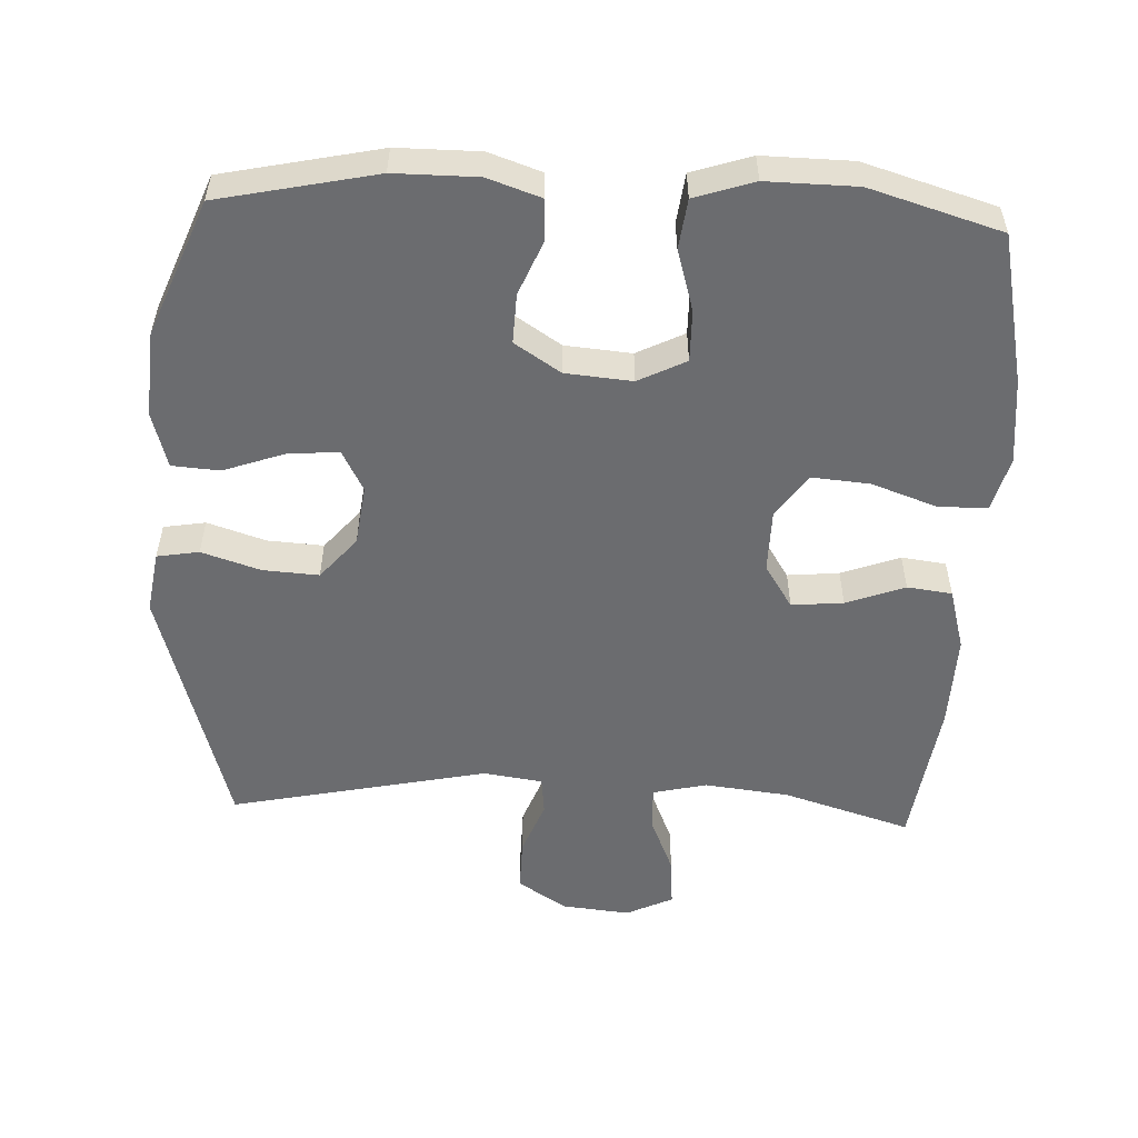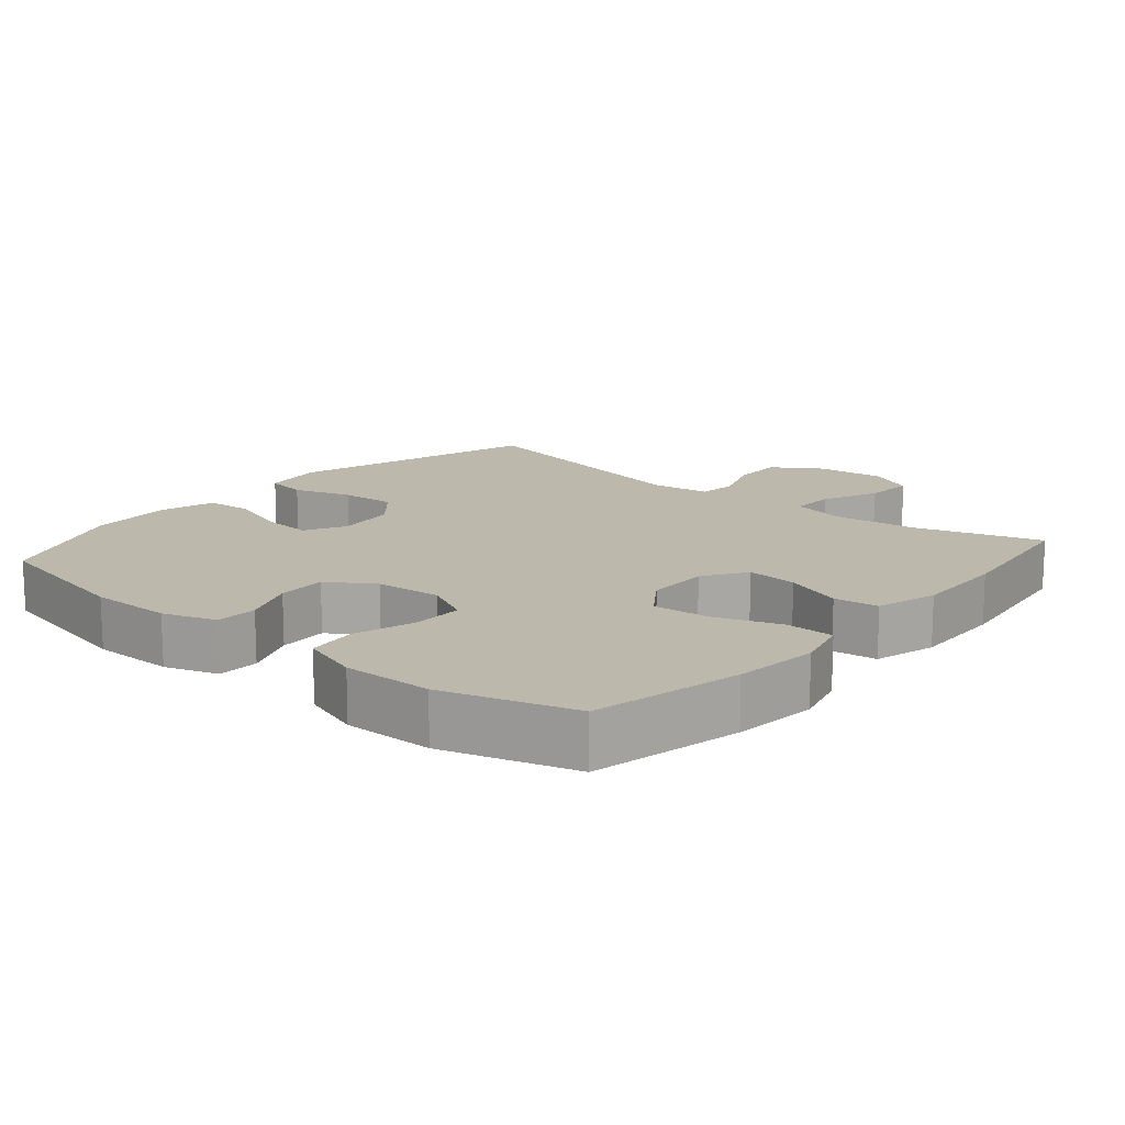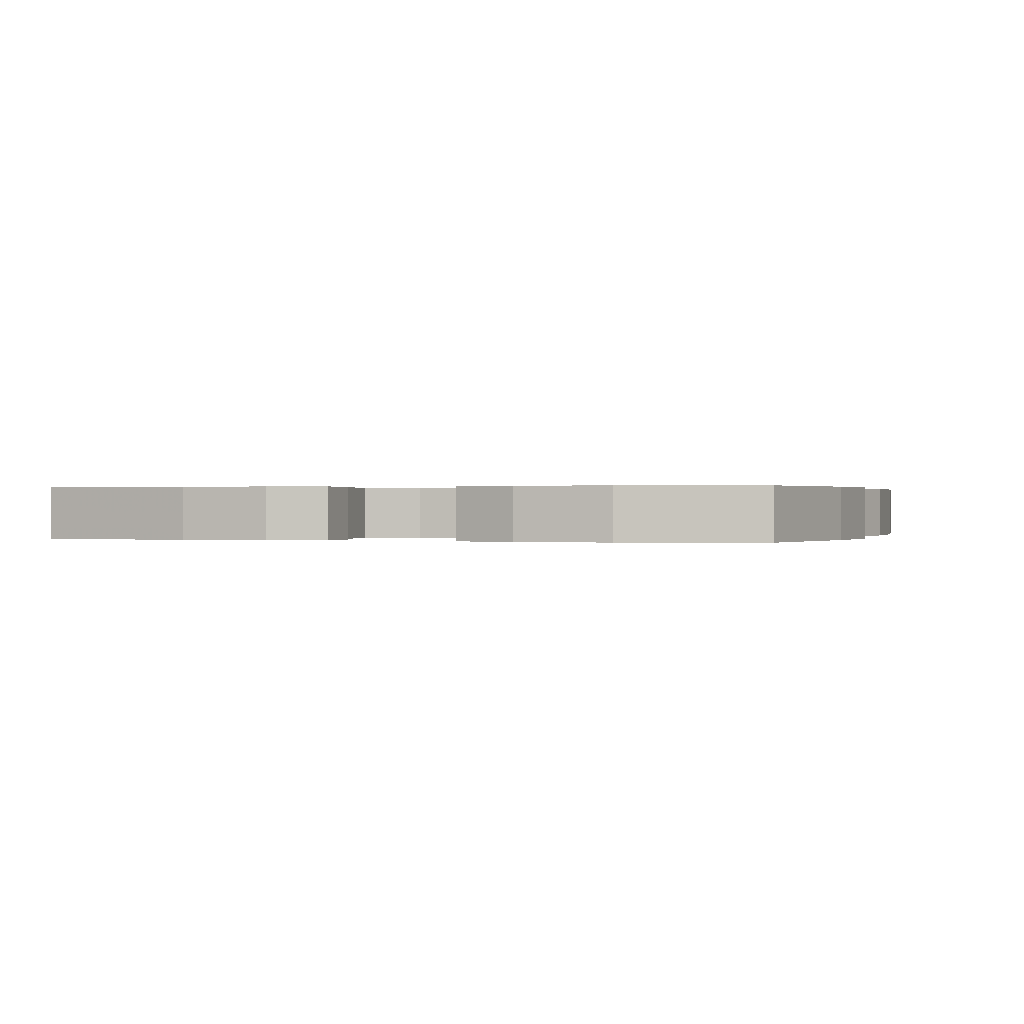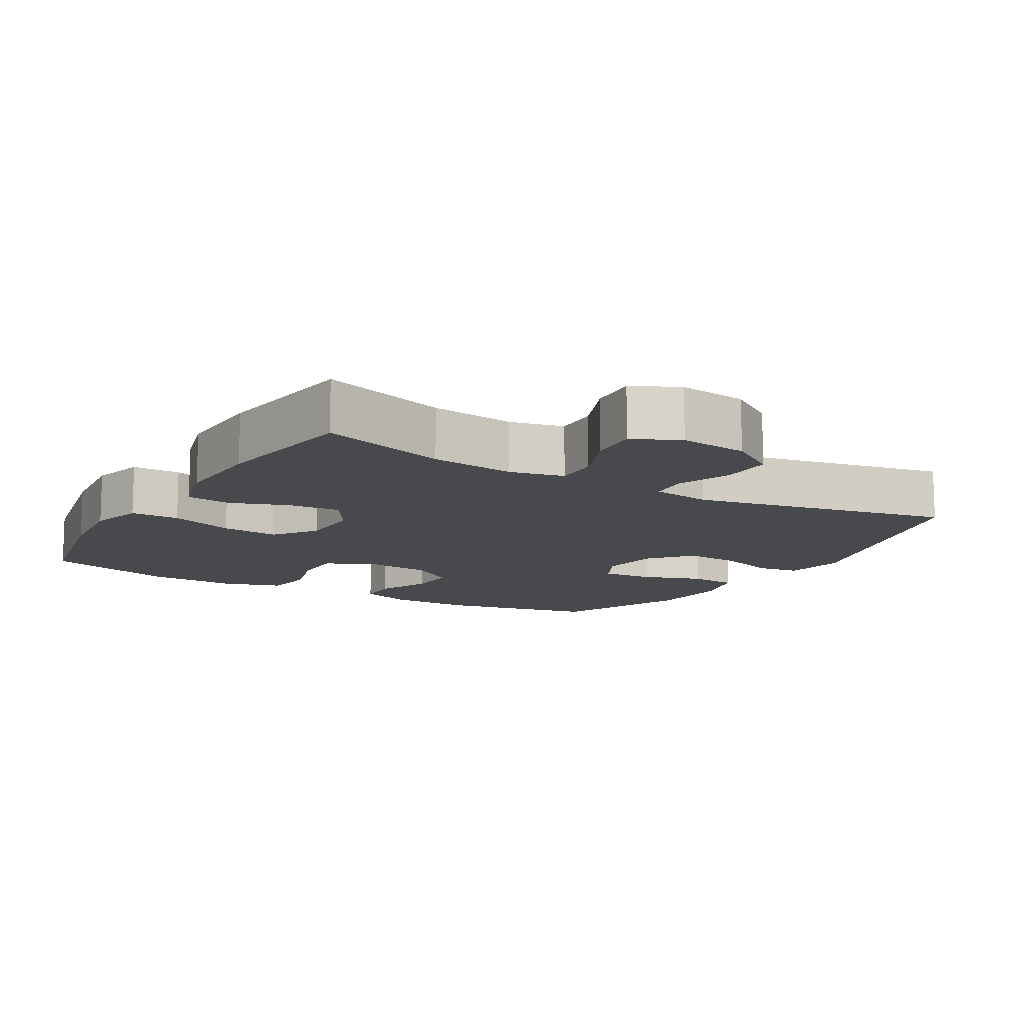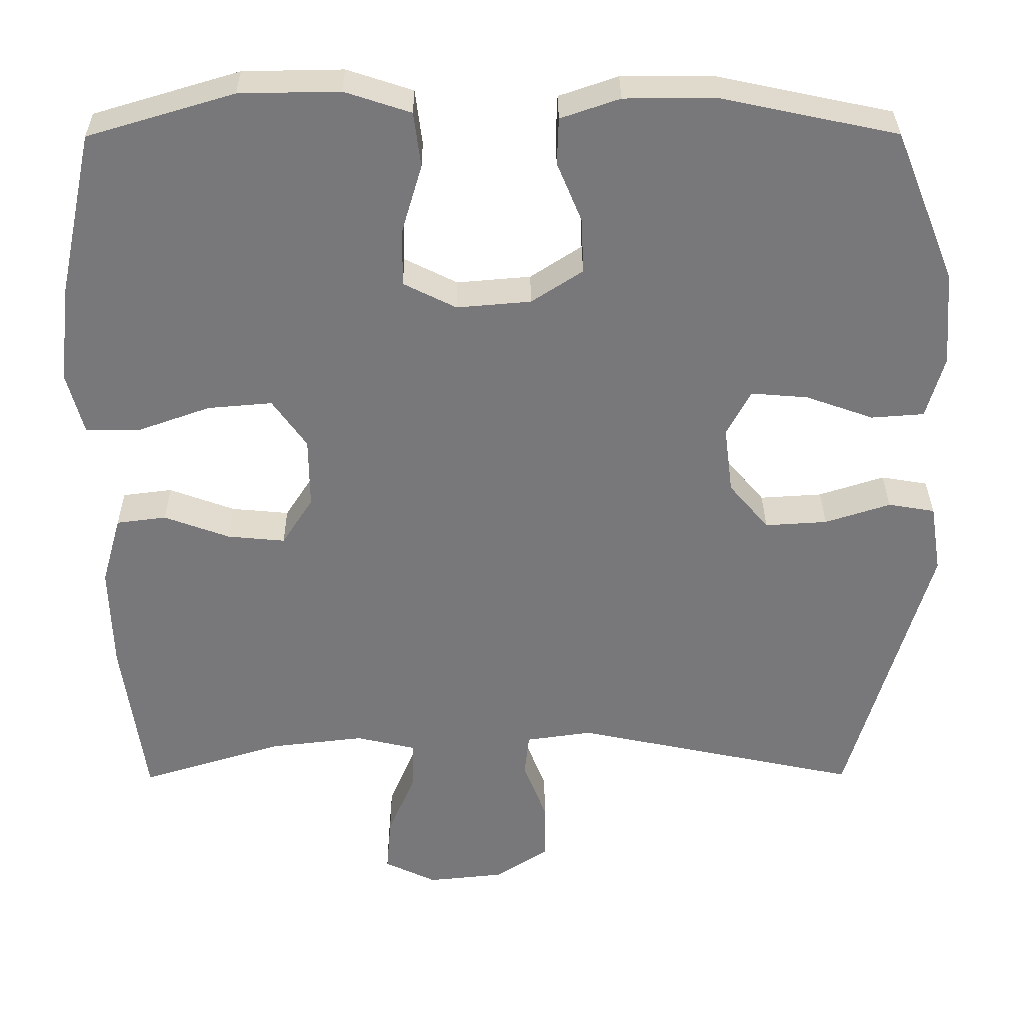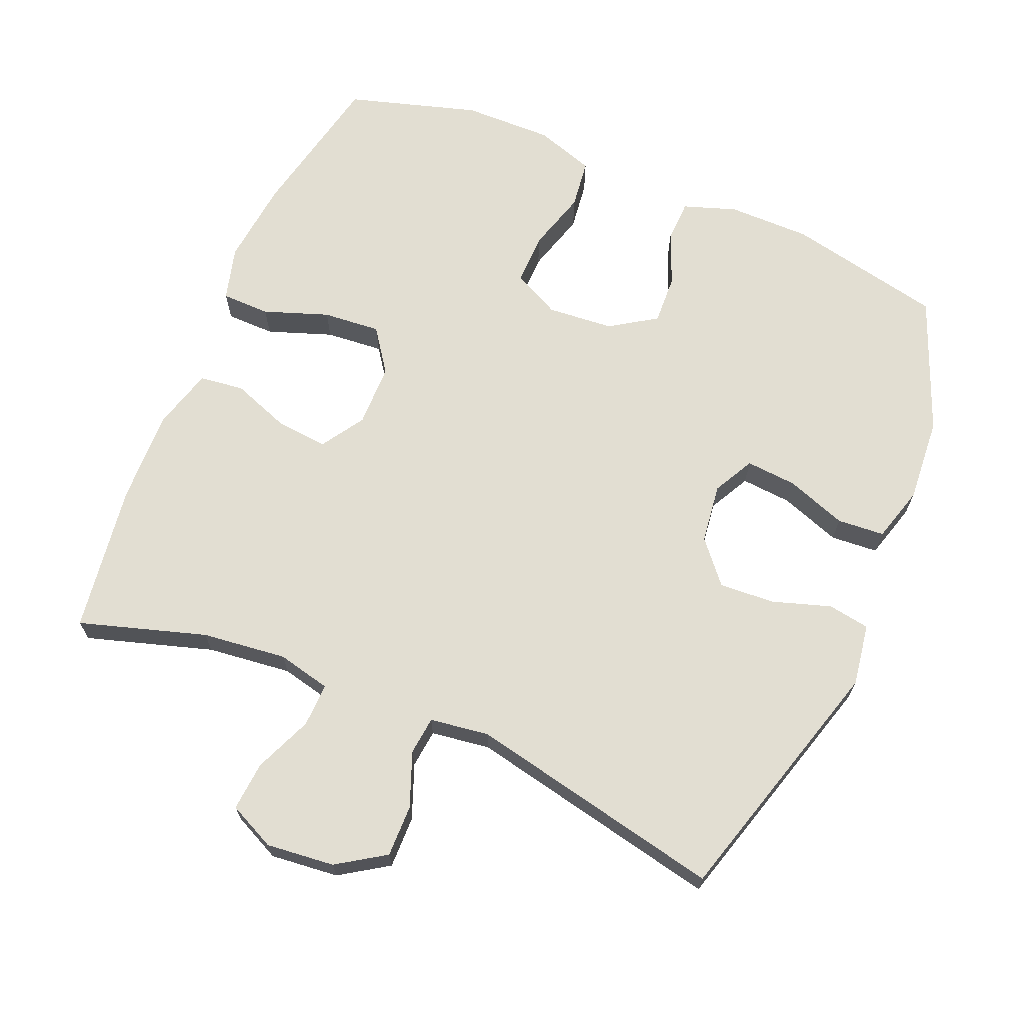
<metadata>
{"format":"obj","ext":"obj","renderer":"f3d","projection":"perspective","resolution":1024,"background":"white","views":[{"elev":-53.7,"azim":-2.6,"up":"+Y"},{"elev":14.7,"azim":40.4,"up":"+Y"},{"elev":0.2,"azim":18.1,"up":"+Y"},{"elev":-12.1,"azim":149.2,"up":"+Y"},{"elev":32.5,"azim":179.6,"up":"+Z"},{"elev":67.8,"azim":-157.2,"up":"+Y"}]}
</metadata>
<code>
v -0.5 0.07 -0.5
v -0.605 0.07 -0.137
v -0.591 0.07 -0.048
v -0.531 0.07 -0.038
v -0.447 0.07 -0.065
v -0.367 0.07 -0.07
v -0.316 0.07 -0.01
v -0.305 0.07 0.076
v -0.336 0.07 0.135
v -0.409 0.07 0.129
v -0.496 0.07 0.098
v -0.564 0.07 0.103
v -0.587 0.07 0.183
v -0.578 0.07 0.305
v -0.5 0.07 0.5
v -0.275 0.07 0.548
v -0.156 0.07 0.548
v -0.08 0.07 0.522
v -0.078 0.07 0.462
v -0.11 0.07 0.385
v -0.113 0.07 0.314
v -0.047 0.07 0.271
v 0.048 0.07 0.263
v 0.116 0.07 0.297
v 0.115 0.07 0.371
v 0.089 0.07 0.459
v 0.098 0.07 0.53
v 0.183 0.07 0.558
v 0.312 0.07 0.556
v 0.5 0.07 0.5
v 0.546 0.07 0.284
v 0.559 0.07 0.162
v 0.538 0.07 0.084
v 0.468 0.07 0.083
v 0.375 0.07 0.116
v 0.292 0.07 0.123
v 0.248 0.07 0.061
v 0.247 0.07 -0.03
v 0.287 0.07 -0.092
v 0.361 0.07 -0.085
v 0.445 0.07 -0.054
v 0.509 0.07 -0.062
v 0.534 0.07 -0.151
v 0.53 0.07 -0.286
v 0.5 0.07 -0.5
v 0.318 0.07 -0.444
v 0.196 0.07 -0.43
v 0.119 0.07 -0.448
v 0.121 0.07 -0.511
v 0.156 0.07 -0.594
v 0.162 0.07 -0.665
v 0.095 0.07 -0.697
v -0.003 0.07 -0.687
v -0.072 0.07 -0.642
v -0.071 0.07 -0.567
v -0.041 0.07 -0.489
v -0.047 0.07 -0.434
v -0.132 0.07 -0.422
v -0.5 0 -0.5
v -0.605 0 -0.137
v -0.591 0 -0.048
v -0.531 0 -0.038
v -0.447 0 -0.065
v -0.367 0 -0.07
v -0.316 0 -0.01
v -0.305 0 0.076
v -0.336 0 0.135
v -0.409 0 0.129
v -0.496 0 0.098
v -0.564 0 0.103
v -0.587 0 0.183
v -0.578 0 0.305
v -0.5 0 0.5
v -0.275 0 0.548
v -0.156 0 0.548
v -0.08 0 0.522
v -0.078 0 0.462
v -0.11 0 0.385
v -0.113 0 0.314
v -0.047 0 0.271
v 0.048 0 0.263
v 0.116 0 0.297
v 0.115 0 0.371
v 0.089 0 0.459
v 0.098 0 0.53
v 0.183 0 0.558
v 0.312 0 0.556
v 0.5 0 0.5
v 0.546 0 0.284
v 0.559 0 0.162
v 0.538 0 0.084
v 0.468 0 0.083
v 0.375 0 0.116
v 0.292 0 0.123
v 0.248 0 0.061
v 0.247 0 -0.03
v 0.287 0 -0.092
v 0.361 0 -0.085
v 0.445 0 -0.054
v 0.509 0 -0.062
v 0.534 0 -0.151
v 0.53 0 -0.286
v 0.5 0 -0.5
v 0.318 0 -0.444
v 0.196 0 -0.43
v 0.119 0 -0.448
v 0.121 0 -0.511
v 0.156 0 -0.594
v 0.162 0 -0.665
v 0.095 0 -0.697
v -0.003 0 -0.687
v -0.072 0 -0.642
v -0.071 0 -0.567
v -0.041 0 -0.489
v -0.047 0 -0.434
v -0.132 0 -0.422
f 54 55 56
f 53 54 56
f 52 53 56
f 51 52 56
f 50 51 56
f 49 50 56
f 48 49 56 57
f 47 48 57 58
f 44 45 46
f 43 44 46
f 42 43 46
f 41 42 46
f 40 41 46
f 39 40 46 47
f 38 39 47 58
f 33 34 35
f 32 33 35
f 31 32 35
f 30 31 35
f 29 30 35
f 28 29 35
f 27 28 35
f 26 27 35
f 25 26 35
f 24 25 35 36
f 23 24 36 37
f 18 19 20
f 17 18 20
f 16 17 20
f 15 16 20
f 14 15 20
f 13 14 20
f 12 13 20
f 11 12 20
f 10 11 20
f 9 10 20 21
f 8 9 21 22
f 3 4 5
f 2 3 5
f 1 2 5
f 58 1 5
f 58 5 6
f 37 38 58
f 23 37 58
f 22 23 58
f 8 22 58
f 7 8 58
f 6 7 58
f 114 113 112
f 114 112 111
f 114 111 110
f 114 110 109
f 114 109 108
f 114 108 107
f 115 114 107 106
f 116 115 106 105
f 104 103 102
f 104 102 101
f 104 101 100
f 104 100 99
f 104 99 98
f 105 104 98 97
f 116 105 97 96
f 93 92 91
f 93 91 90
f 93 90 89
f 93 89 88
f 93 88 87
f 93 87 86
f 93 86 85
f 93 85 84
f 93 84 83
f 94 93 83 82
f 95 94 82 81
f 78 77 76
f 78 76 75
f 78 75 74
f 78 74 73
f 78 73 72
f 78 72 71
f 78 71 70
f 78 70 69
f 78 69 68
f 79 78 68 67
f 80 79 67 66
f 63 62 61
f 63 61 60
f 63 60 59
f 63 59 116
f 64 63 116
f 116 96 95
f 116 95 81
f 116 81 80
f 116 80 66
f 116 66 65
f 116 65 64
f 1 59 60 2
f 2 60 61 3
f 3 61 62 4
f 4 62 63 5
f 5 63 64 6
f 6 64 65 7
f 7 65 66 8
f 8 66 67 9
f 9 67 68 10
f 10 68 69 11
f 11 69 70 12
f 12 70 71 13
f 13 71 72 14
f 14 72 73 15
f 15 73 74 16
f 16 74 75 17
f 17 75 76 18
f 18 76 77 19
f 19 77 78 20
f 20 78 79 21
f 21 79 80 22
f 22 80 81 23
f 23 81 82 24
f 24 82 83 25
f 25 83 84 26
f 26 84 85 27
f 27 85 86 28
f 28 86 87 29
f 29 87 88 30
f 30 88 89 31
f 31 89 90 32
f 32 90 91 33
f 33 91 92 34
f 34 92 93 35
f 35 93 94 36
f 36 94 95 37
f 37 95 96 38
f 38 96 97 39
f 39 97 98 40
f 40 98 99 41
f 41 99 100 42
f 42 100 101 43
f 43 101 102 44
f 44 102 103 45
f 45 103 104 46
f 46 104 105 47
f 47 105 106 48
f 48 106 107 49
f 49 107 108 50
f 50 108 109 51
f 51 109 110 52
f 52 110 111 53
f 53 111 112 54
f 54 112 113 55
f 55 113 114 56
f 56 114 115 57
f 57 115 116 58
f 58 116 59 1

</code>
